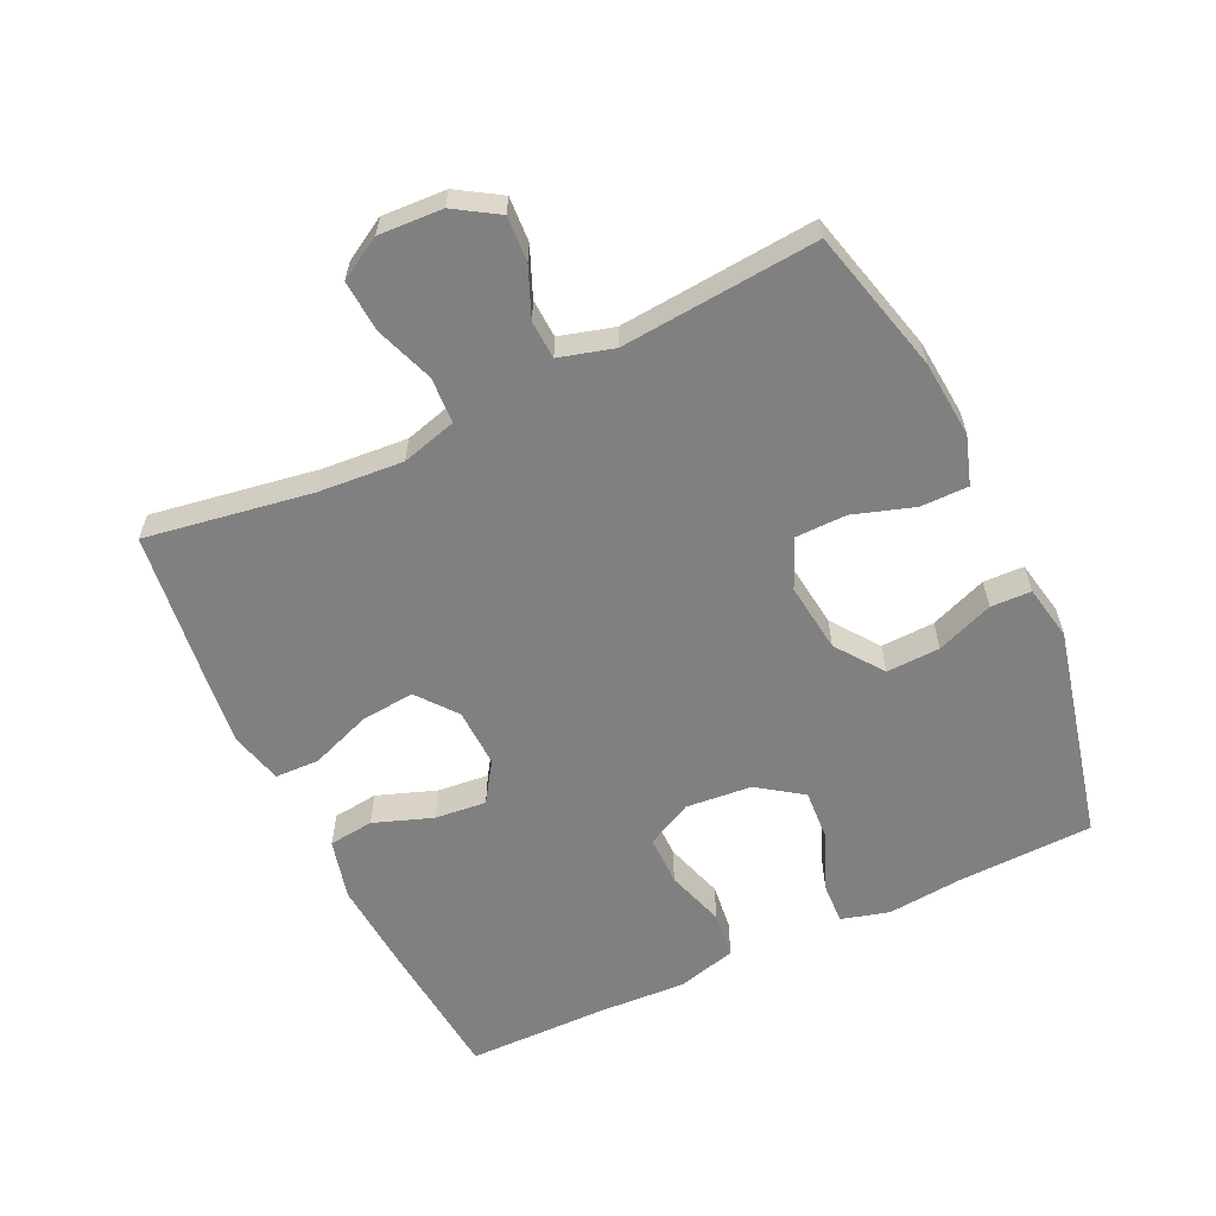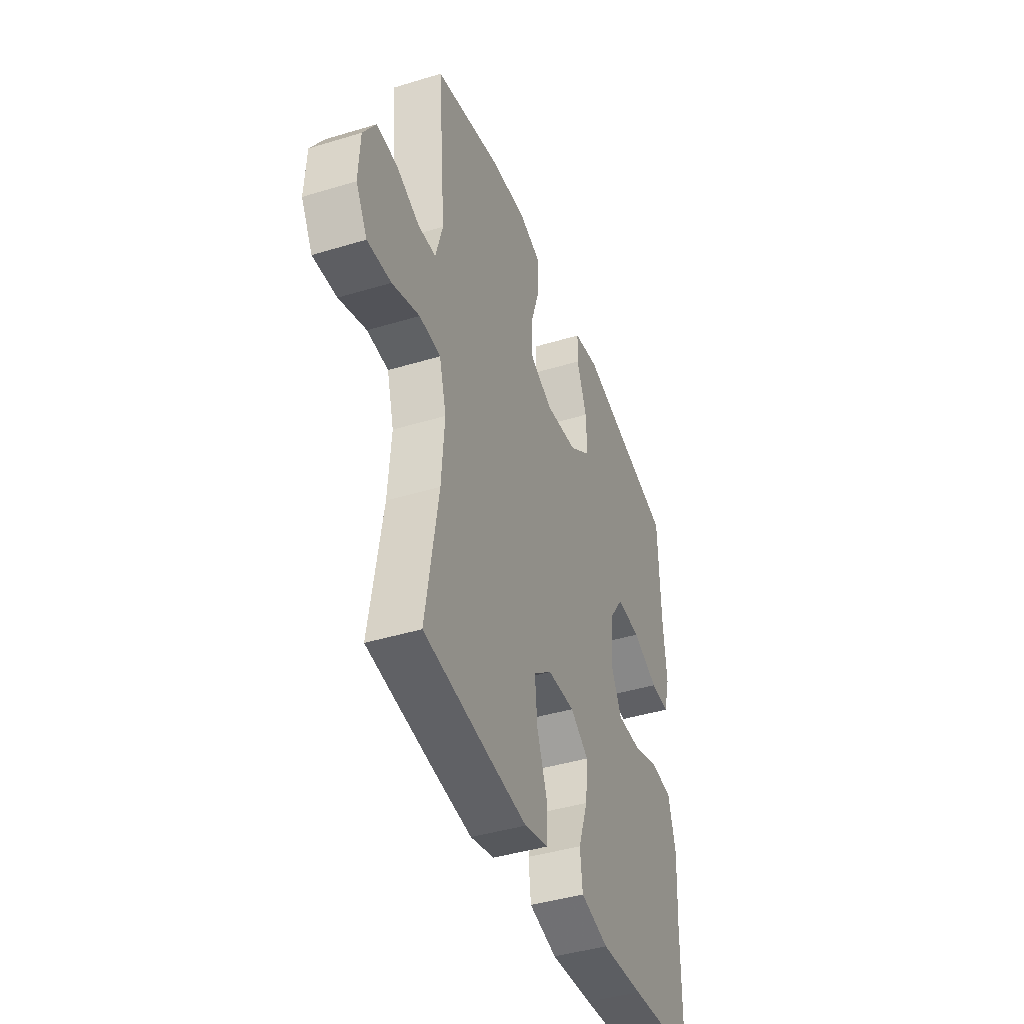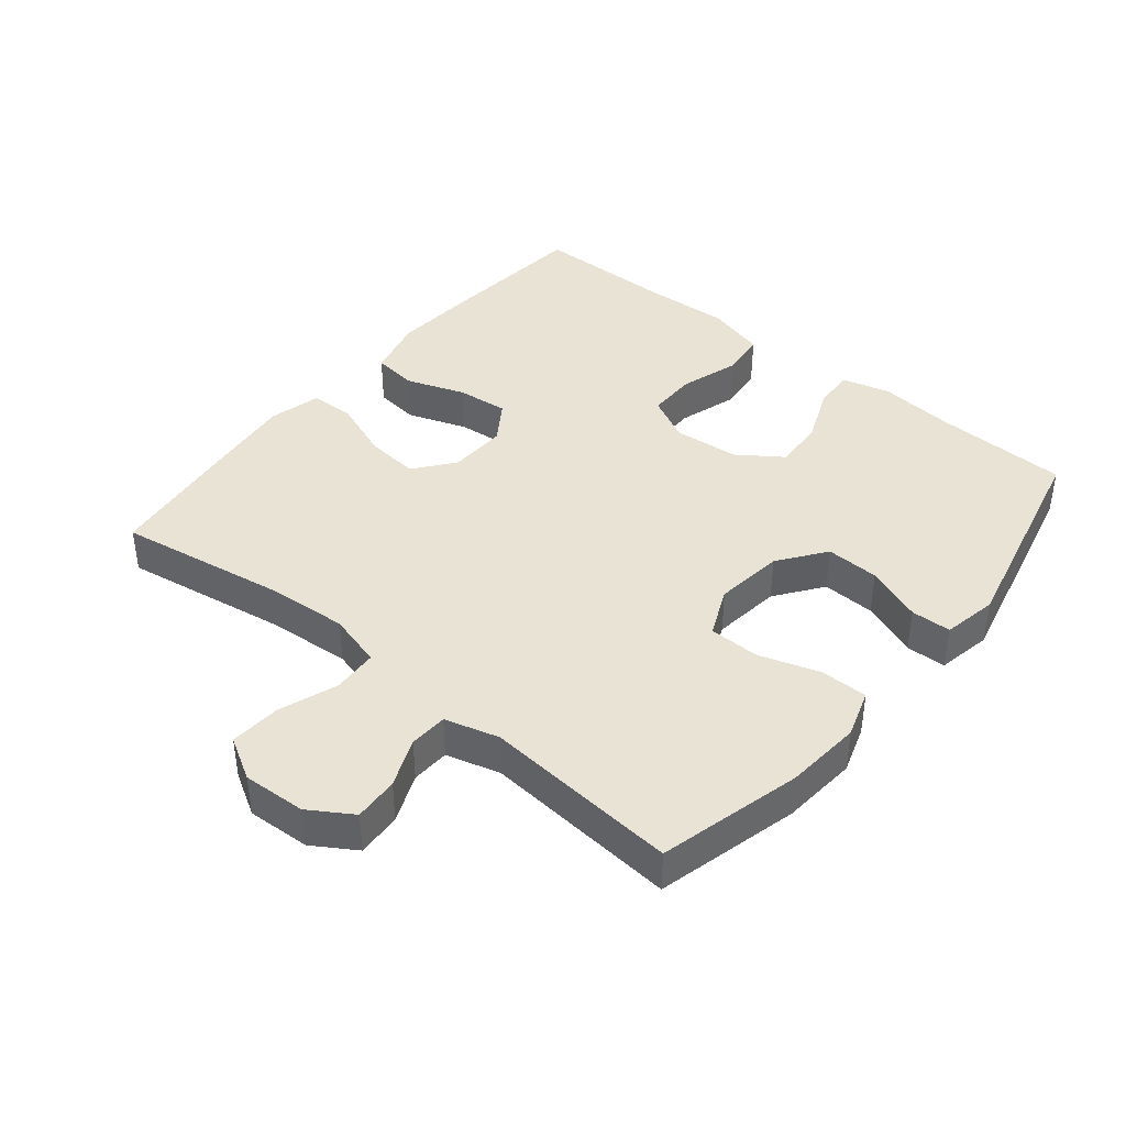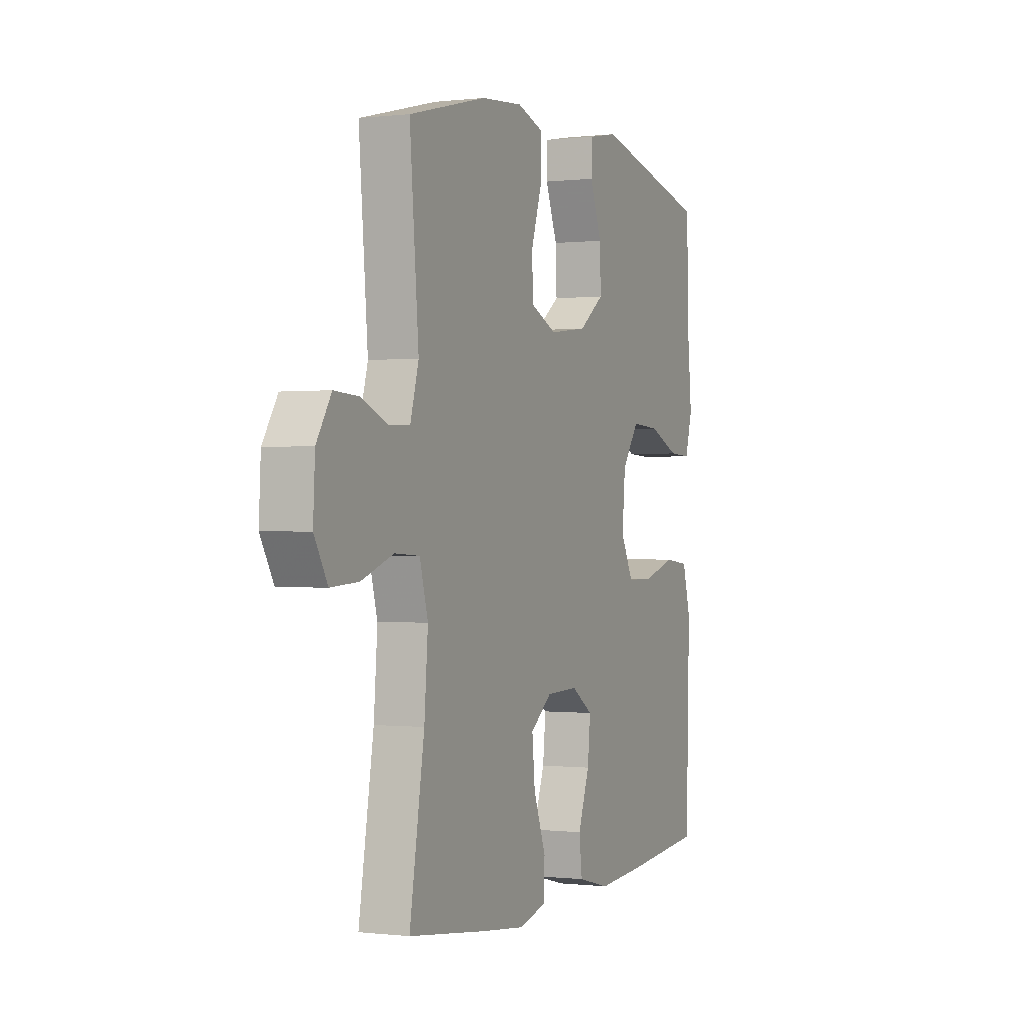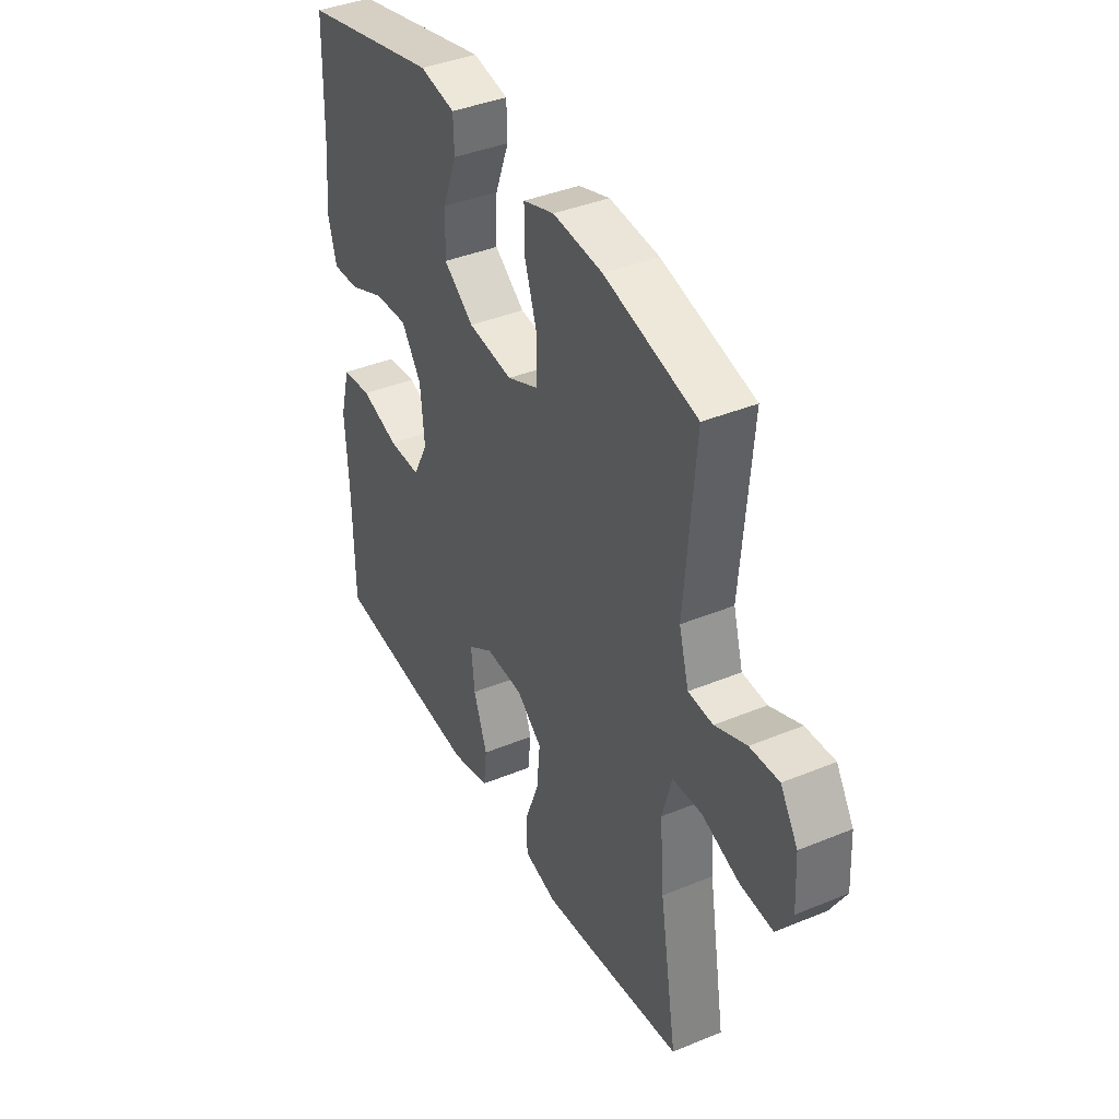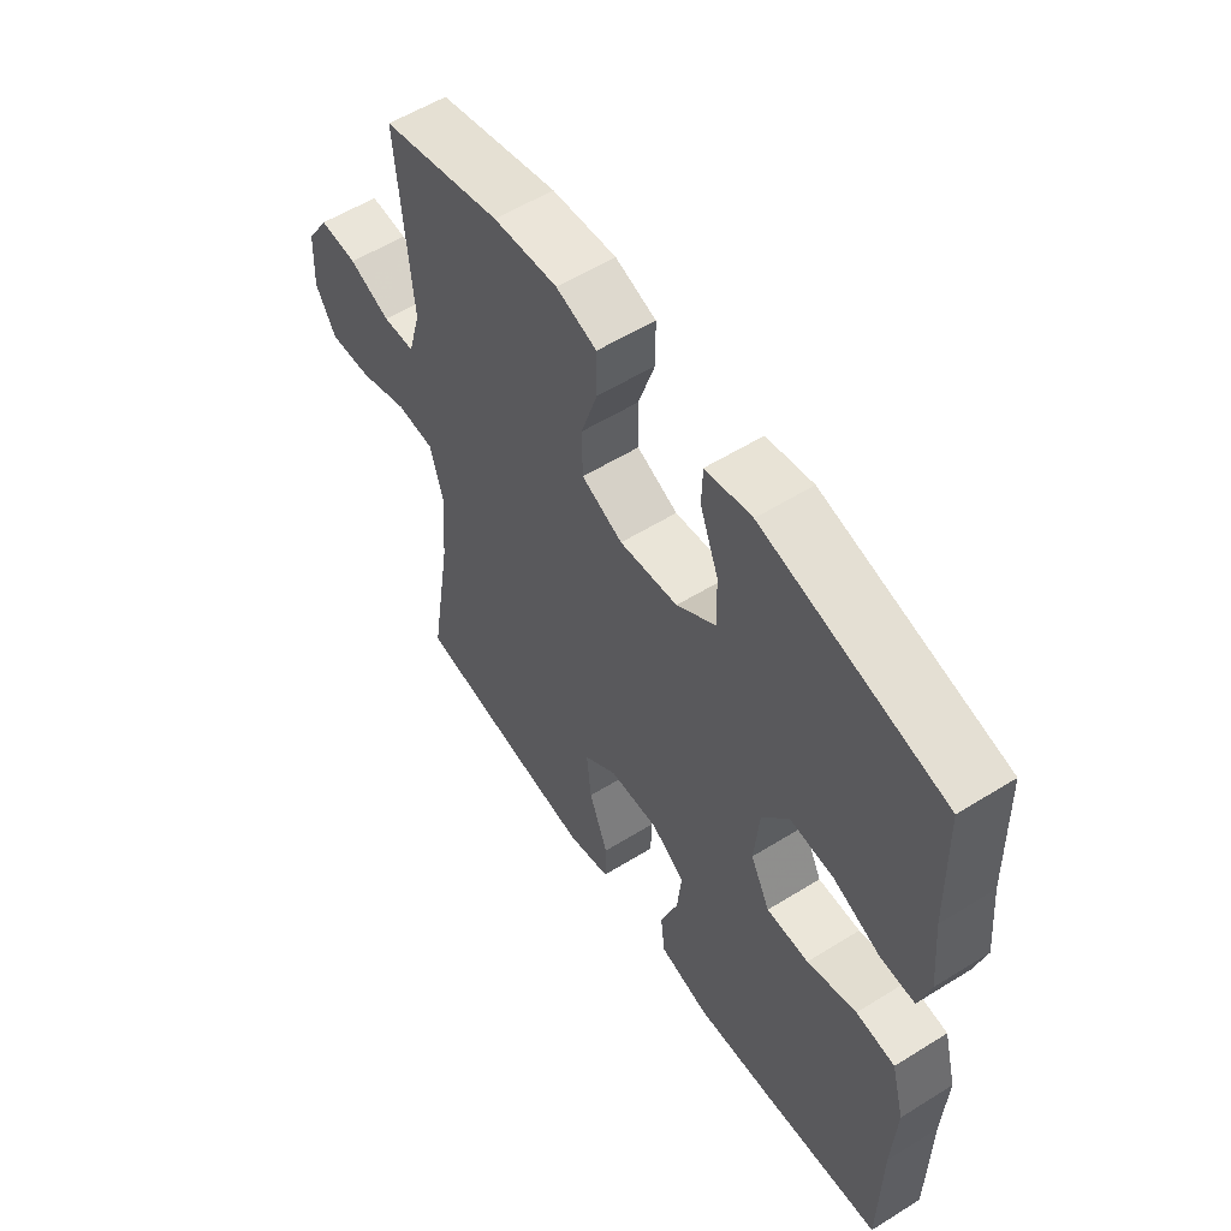
<metadata>
{"format":"obj","ext":"obj","renderer":"f3d","projection":"perspective","resolution":1024,"background":"white","views":[{"elev":-60.1,"azim":-64.6,"up":"+Y"},{"elev":-42.3,"azim":-70.0,"up":"+Z"},{"elev":41.1,"azim":-50.6,"up":"+Y"},{"elev":-0.2,"azim":-66.1,"up":"+Z"},{"elev":39.7,"azim":-117.1,"up":"+Z"},{"elev":56.5,"azim":57.0,"up":"+Z"}]}
</metadata>
<code>
v -0.5 0.07 0.5
v -0.283 0.07 0.555
v -0.167 0.07 0.565
v -0.094 0.07 0.541
v -0.094 0.07 0.469
v -0.124 0.07 0.377
v -0.123 0.07 0.3
v -0.049 0.07 0.267
v 0.056 0.07 0.28
v 0.127 0.07 0.332
v 0.124 0.07 0.413
v 0.091 0.07 0.499
v 0.093 0.07 0.56
v 0.176 0.07 0.576
v 0.5 0.07 0.5
v 0.506 0.07 0.297
v 0.517 0.07 0.18
v 0.497 0.07 0.108
v 0.435 0.07 0.111
v 0.35 0.07 0.147
v 0.271 0.07 0.152
v 0.224 0.07 0.085
v 0.215 0.07 -0.015
v 0.25 0.07 -0.084
v 0.326 0.07 -0.084
v 0.415 0.07 -0.056
v 0.485 0.07 -0.064
v 0.509 0.07 -0.153
v 0.502 0.07 -0.285
v 0.5 0.07 -0.5
v 0.282 0.07 -0.52
v 0.144 0.07 -0.53
v 0.053 0.07 -0.507
v 0.045 0.07 -0.439
v 0.077 0.07 -0.35
v 0.085 0.07 -0.272
v 0.025 0.07 -0.232
v -0.064 0.07 -0.235
v -0.124 0.07 -0.282
v -0.116 0.07 -0.364
v -0.082 0.07 -0.455
v -0.084 0.07 -0.522
v -0.162 0.07 -0.542
v -0.284 0.07 -0.528
v -0.5 0.07 -0.5
v -0.459 0.07 -0.249
v -0.449 0.07 -0.121
v -0.472 0.07 -0.038
v -0.541 0.07 -0.034
v -0.63 0.07 -0.066
v -0.707 0.07 -0.071
v -0.744 0.07 -0.007
v -0.739 0.07 0.089
v -0.698 0.07 0.154
v -0.63 0.07 0.15
v -0.556 0.07 0.119
v -0.498 0.07 0.122
v -0.475 0.07 0.204
v -0.5 0 0.5
v -0.283 0 0.555
v -0.167 0 0.565
v -0.094 0 0.541
v -0.094 0 0.469
v -0.124 0 0.377
v -0.123 0 0.3
v -0.049 0 0.267
v 0.056 0 0.28
v 0.127 0 0.332
v 0.124 0 0.413
v 0.091 0 0.499
v 0.093 0 0.56
v 0.176 0 0.576
v 0.5 0 0.5
v 0.506 0 0.297
v 0.517 0 0.18
v 0.497 0 0.108
v 0.435 0 0.111
v 0.35 0 0.147
v 0.271 0 0.152
v 0.224 0 0.085
v 0.215 0 -0.015
v 0.25 0 -0.084
v 0.326 0 -0.084
v 0.415 0 -0.056
v 0.485 0 -0.064
v 0.509 0 -0.153
v 0.502 0 -0.285
v 0.5 0 -0.5
v 0.282 0 -0.52
v 0.144 0 -0.53
v 0.053 0 -0.507
v 0.045 0 -0.439
v 0.077 0 -0.35
v 0.085 0 -0.272
v 0.025 0 -0.232
v -0.064 0 -0.235
v -0.124 0 -0.282
v -0.116 0 -0.364
v -0.082 0 -0.455
v -0.084 0 -0.522
v -0.162 0 -0.542
v -0.284 0 -0.528
v -0.5 0 -0.5
v -0.459 0 -0.249
v -0.449 0 -0.121
v -0.472 0 -0.038
v -0.541 0 -0.034
v -0.63 0 -0.066
v -0.707 0 -0.071
v -0.744 0 -0.007
v -0.739 0 0.089
v -0.698 0 0.154
v -0.63 0 0.15
v -0.556 0 0.119
v -0.498 0 0.122
v -0.475 0 0.204
f 54 55 56
f 53 54 56
f 52 53 56
f 51 52 56
f 50 51 56
f 49 50 56
f 48 49 56 57
f 47 48 57 58
f 44 45 46
f 43 44 46
f 42 43 46
f 41 42 46
f 40 41 46
f 39 40 46 47
f 38 39 47 58
f 33 34 35
f 32 33 35
f 31 32 35
f 30 31 35
f 29 30 35
f 29 35 36
f 28 29 36
f 27 28 36
f 26 27 36
f 25 26 36
f 24 25 36 37
f 18 19 20
f 17 18 20
f 16 17 20
f 16 20 21
f 15 16 21
f 14 15 21
f 13 14 21
f 12 13 21
f 11 12 21
f 10 11 21 22
f 4 5 6
f 3 4 6
f 2 3 6
f 1 2 6
f 58 1 6
f 58 6 7
f 58 7 8
f 38 58 8
f 37 38 8
f 24 37 8
f 23 24 8
f 9 10 22 23
f 8 9 23
f 114 113 112
f 114 112 111
f 114 111 110
f 114 110 109
f 114 109 108
f 114 108 107
f 115 114 107 106
f 116 115 106 105
f 104 103 102
f 104 102 101
f 104 101 100
f 104 100 99
f 104 99 98
f 105 104 98 97
f 116 105 97 96
f 93 92 91
f 93 91 90
f 93 90 89
f 93 89 88
f 93 88 87
f 94 93 87
f 94 87 86
f 94 86 85
f 94 85 84
f 94 84 83
f 95 94 83 82
f 78 77 76
f 78 76 75
f 78 75 74
f 79 78 74
f 79 74 73
f 79 73 72
f 79 72 71
f 79 71 70
f 79 70 69
f 80 79 69 68
f 64 63 62
f 64 62 61
f 64 61 60
f 64 60 59
f 64 59 116
f 65 64 116
f 66 65 116
f 66 116 96
f 66 96 95
f 66 95 82
f 66 82 81
f 81 80 68 67
f 81 67 66
f 1 59 60 2
f 2 60 61 3
f 3 61 62 4
f 4 62 63 5
f 5 63 64 6
f 6 64 65 7
f 7 65 66 8
f 8 66 67 9
f 9 67 68 10
f 10 68 69 11
f 11 69 70 12
f 12 70 71 13
f 13 71 72 14
f 14 72 73 15
f 15 73 74 16
f 16 74 75 17
f 17 75 76 18
f 18 76 77 19
f 19 77 78 20
f 20 78 79 21
f 21 79 80 22
f 22 80 81 23
f 23 81 82 24
f 24 82 83 25
f 25 83 84 26
f 26 84 85 27
f 27 85 86 28
f 28 86 87 29
f 29 87 88 30
f 30 88 89 31
f 31 89 90 32
f 32 90 91 33
f 33 91 92 34
f 34 92 93 35
f 35 93 94 36
f 36 94 95 37
f 37 95 96 38
f 38 96 97 39
f 39 97 98 40
f 40 98 99 41
f 41 99 100 42
f 42 100 101 43
f 43 101 102 44
f 44 102 103 45
f 45 103 104 46
f 46 104 105 47
f 47 105 106 48
f 48 106 107 49
f 49 107 108 50
f 50 108 109 51
f 51 109 110 52
f 52 110 111 53
f 53 111 112 54
f 54 112 113 55
f 55 113 114 56
f 56 114 115 57
f 57 115 116 58
f 58 116 59 1

</code>
